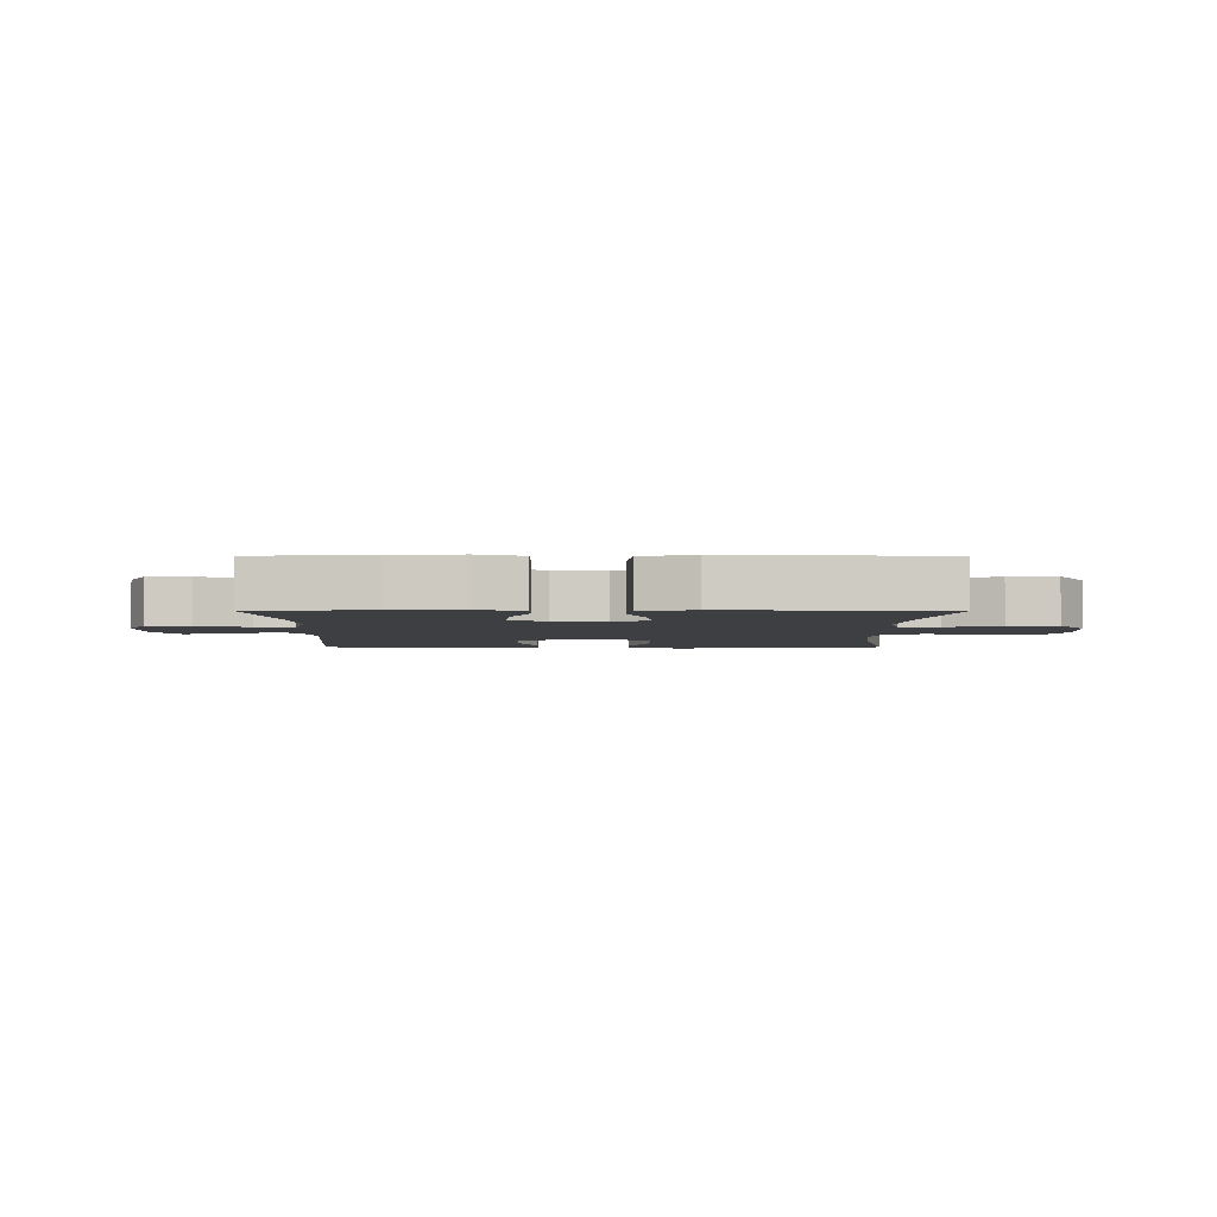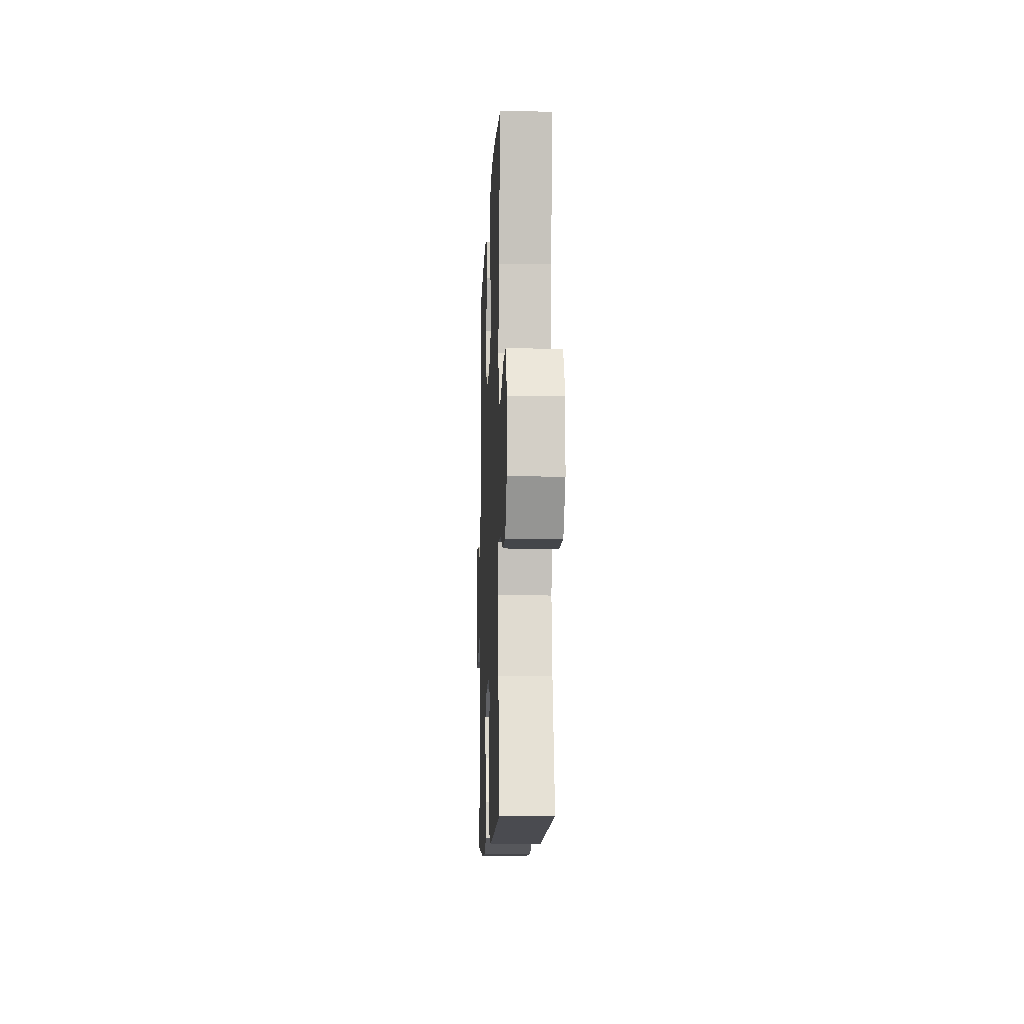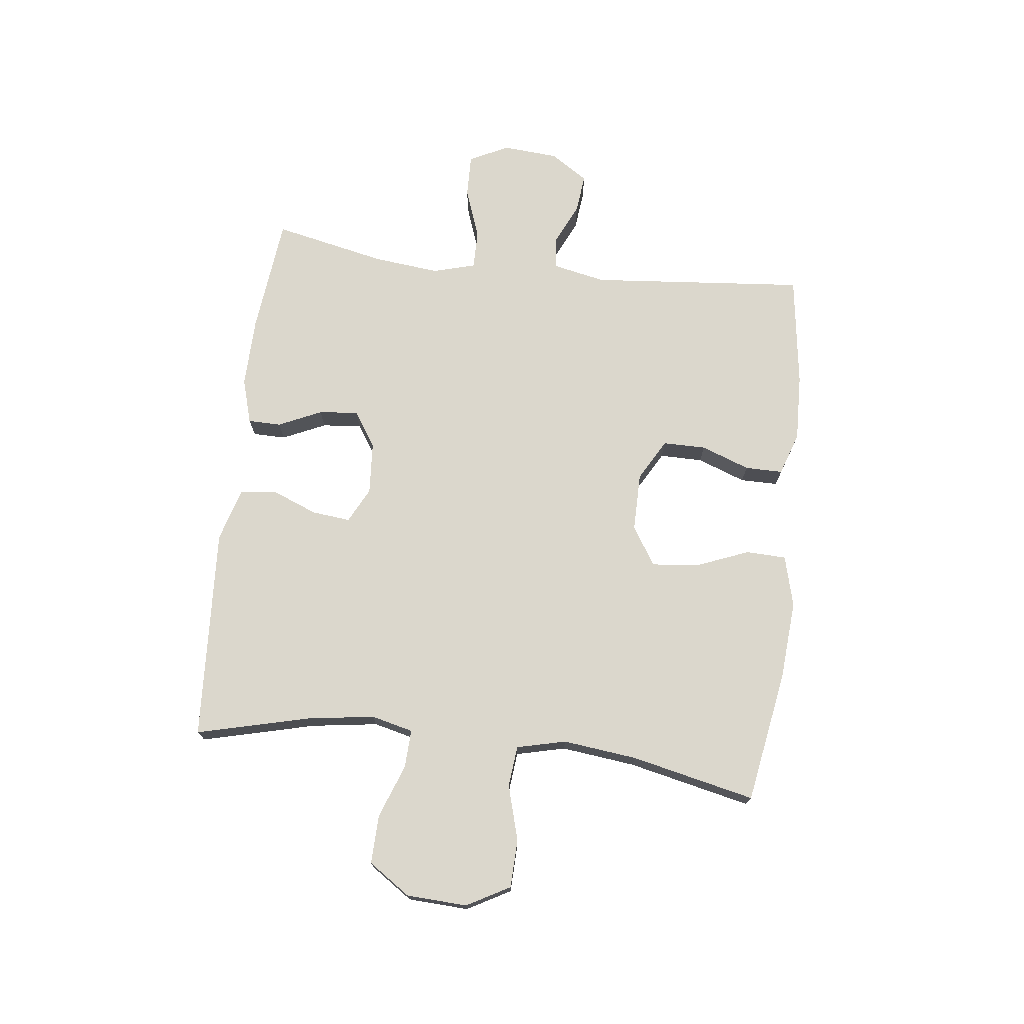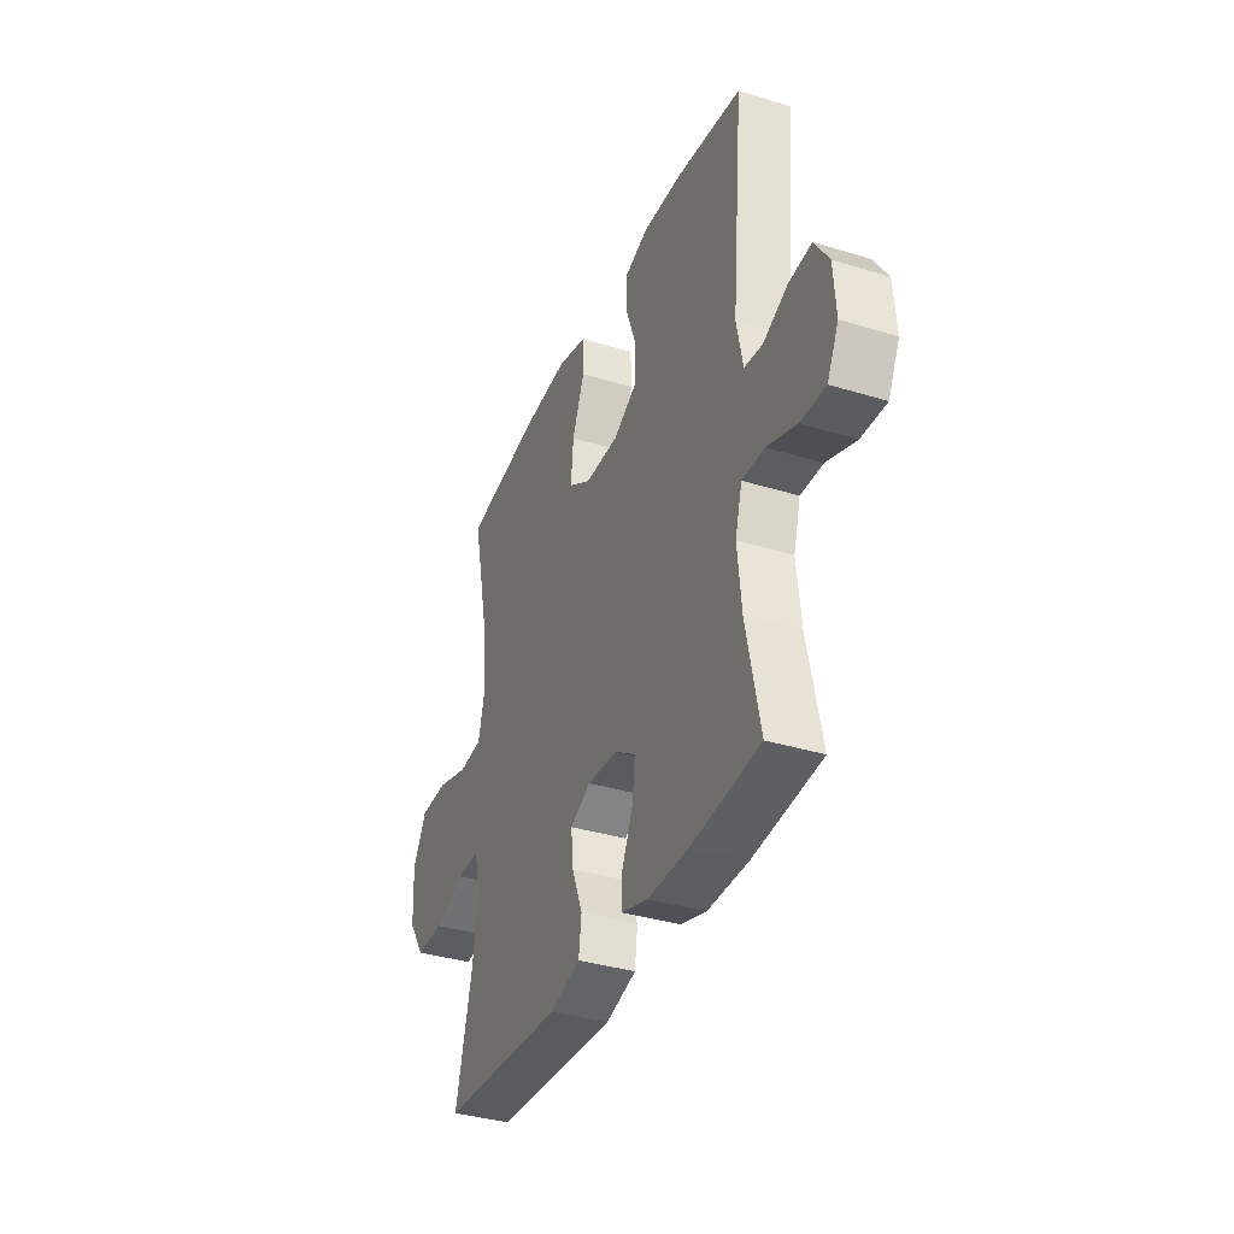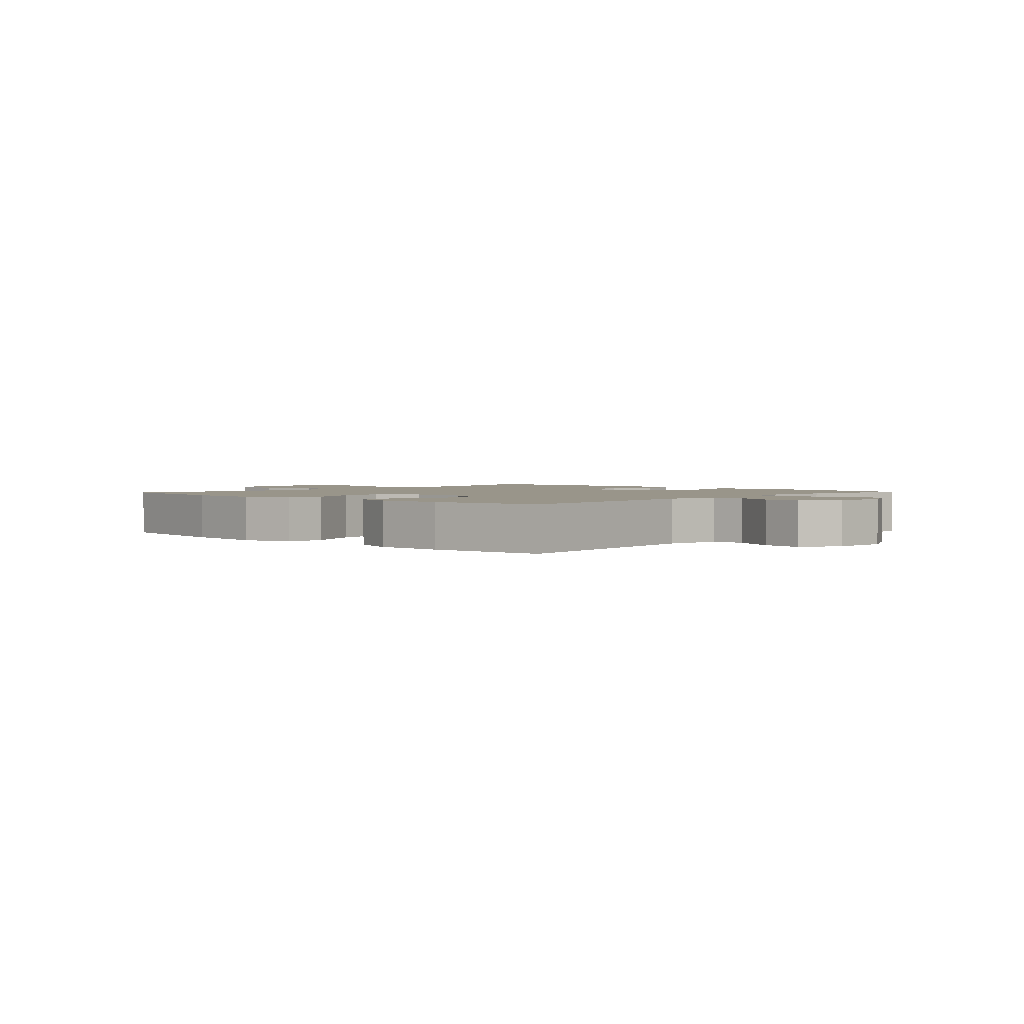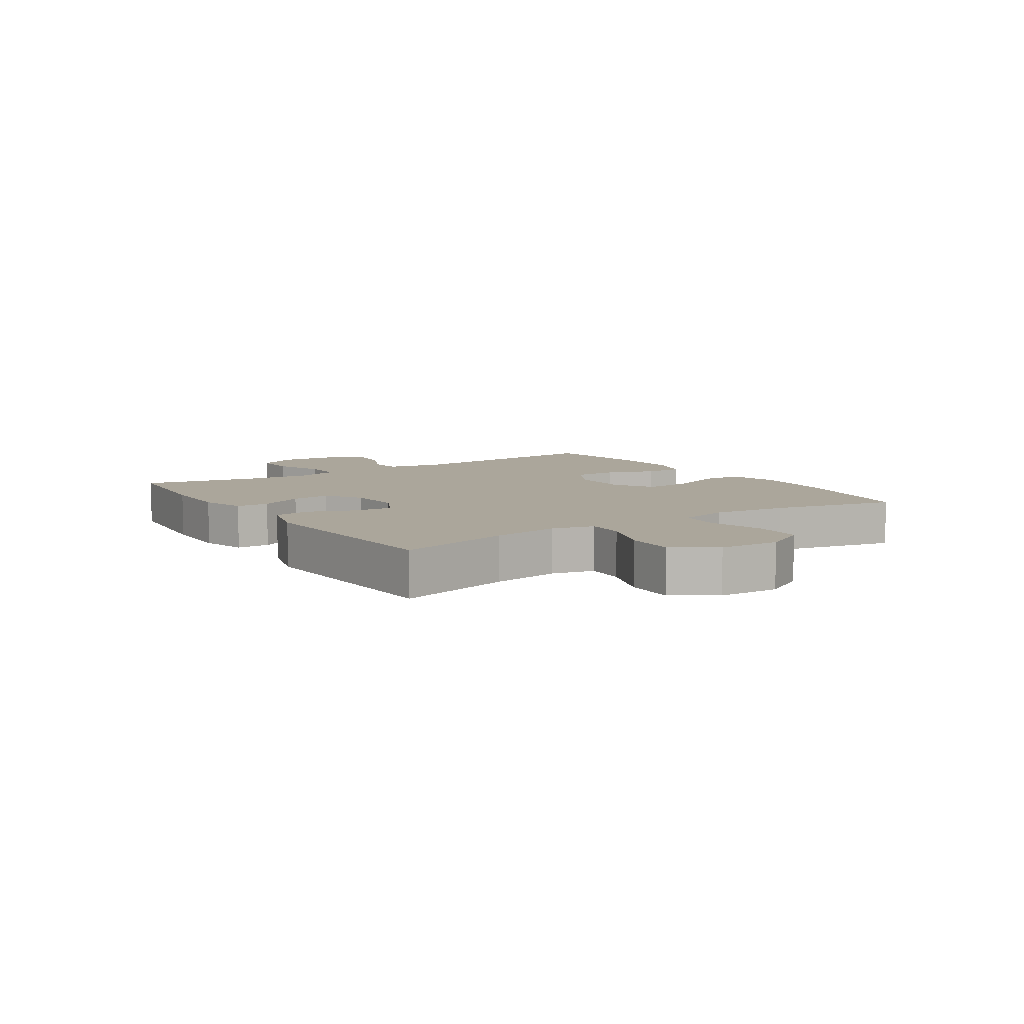
<metadata>
{"format":"obj","ext":"obj","renderer":"f3d","projection":"perspective","resolution":1024,"background":"white","views":[{"elev":-3.8,"azim":179.9,"up":"+Y"},{"elev":-11.1,"azim":-92.4,"up":"+Z"},{"elev":73.2,"azim":-83.2,"up":"+Y"},{"elev":-35.7,"azim":67.9,"up":"+Z"},{"elev":2.1,"azim":43.1,"up":"+Y"},{"elev":7.9,"azim":-123.5,"up":"+Y"}]}
</metadata>
<code>
o path8400
v 0.3112 0.0375 0.5285
v 0.1957 0.0375 0.5324
v 0.1223 0.0375 0.5075
v 0.1223 0.0375 0.4429
v 0.153 0.0375 0.3592
v 0.153 0.0375 0.285
v 0.08167 0.0375 0.2444
v -0.01893 0.0375 0.244
v -0.08592 0.0375 0.2859
v -0.07819 0.0375 0.3663
v -0.04165 0.0375 0.4577
v -0.04393 0.0375 0.527
v -0.1317 0.0375 0.55
v -0.2678 0.0375 0.5401
v -0.496 0.0375 0.5015
v -0.4489 0.0375 0.2883
v -0.4341 0.0375 0.1603
v -0.4547 0.0375 0.07576
v -0.5252 0.0375 0.06885
v -0.6199 0.0375 0.09576
v -0.7025 0.0375 0.09329
v -0.7434 0.0375 0.01917
v -0.7385 0.0375 -0.08506
v -0.6902 0.0375 -0.1569
v -0.606 0.0375 -0.1548
v -0.5142 0.0375 -0.1208
v -0.4478 0.0375 -0.1178
v -0.4304 0.0375 -0.1899
v -0.4471 0.0375 -0.3052
v -0.496 0.0375 -0.5004
v -0.1294 0.0375 -0.5217
v -0.03787 0.0375 -0.4953
v -0.02957 0.0375 -0.4325
v -0.0608 0.0375 -0.3539
v -0.06768 0.0375 -0.2877
v -0.006823 0.0375 -0.2567
v 0.08348 0.0375 -0.263
v 0.1445 0.0375 -0.3033
v 0.1374 0.0375 -0.3708
v 0.1036 0.0375 -0.4451
v 0.1042 0.0375 -0.5022
v 0.1815 0.0375 -0.5248
v 0.3024 0.0375 -0.5224
v 0.5057 0.0375 -0.5004
v 0.4647 0.0375 -0.3074
v 0.4527 0.0375 -0.1928
v 0.4731 0.0375 -0.1199
v 0.5391 0.0375 -0.1202
v 0.6261 0.0375 -0.1515
v 0.7001 0.0375 -0.1536
v 0.7337 0.0375 -0.08633
v 0.7264 0.0375 0.009785
v 0.6846 0.0375 0.07402
v 0.6173 0.0375 0.06682
v 0.545 0.0375 0.0332
v 0.4911 0.0375 0.03936
v 0.4723 0.0375 0.1307
v 0.5057 0.0375 0.5015
v 0.3112 -0.0375 0.5285
v 0.1957 -0.0375 0.5324
v 0.1223 -0.0375 0.5075
v 0.1223 -0.0375 0.4429
v 0.153 -0.0375 0.3592
v 0.153 -0.0375 0.285
v 0.08167 -0.0375 0.2444
v -0.01893 -0.0375 0.244
v -0.08592 -0.0375 0.2859
v -0.07819 -0.0375 0.3663
v -0.04165 -0.0375 0.4577
v -0.04393 -0.0375 0.527
v -0.1317 -0.0375 0.55
v -0.2678 -0.0375 0.5401
v -0.496 -0.0375 0.5015
v -0.4489 -0.0375 0.2883
v -0.4341 -0.0375 0.1603
v -0.4547 -0.0375 0.07576
v -0.5252 -0.0375 0.06885
v -0.6199 -0.0375 0.09576
v -0.7025 -0.0375 0.09329
v -0.7434 -0.0375 0.01917
v -0.7385 -0.0375 -0.08506
v -0.6902 -0.0375 -0.1569
v -0.606 -0.0375 -0.1548
v -0.5142 -0.0375 -0.1208
v -0.4478 -0.0375 -0.1178
v -0.4304 -0.0375 -0.1899
v -0.4471 -0.0375 -0.3052
v -0.496 -0.0375 -0.5004
v -0.1294 -0.0375 -0.5217
v -0.03787 -0.0375 -0.4953
v -0.02957 -0.0375 -0.4325
v -0.0608 -0.0375 -0.3539
v -0.06768 -0.0375 -0.2877
v -0.006823 -0.0375 -0.2567
v 0.08348 -0.0375 -0.263
v 0.1445 -0.0375 -0.3033
v 0.1374 -0.0375 -0.3708
v 0.1036 -0.0375 -0.4451
v 0.1042 -0.0375 -0.5022
v 0.1815 -0.0375 -0.5248
v 0.3024 -0.0375 -0.5224
v 0.5057 -0.0375 -0.5004
v 0.4647 -0.0375 -0.3074
v 0.4527 -0.0375 -0.1928
v 0.4731 -0.0375 -0.1199
v 0.5391 -0.0375 -0.1202
v 0.6261 -0.0375 -0.1515
v 0.7001 -0.0375 -0.1536
v 0.7337 -0.0375 -0.08633
v 0.7264 -0.0375 0.009785
v 0.6846 -0.0375 0.07402
v 0.6173 -0.0375 0.06682
v 0.545 -0.0375 0.0332
v 0.4911 -0.0375 0.03936
v 0.4723 -0.0375 0.1307
v 0.5057 -0.0375 0.5015
v 0.7001 0.0375 -0.1536
v 0.7001 0.0375 -0.1536
v 0.7337 0.0375 -0.08633
v 0.7264 0.0375 0.009785
v 0.6846 0.0375 0.07402
v 0.6846 0.0375 0.07402
v 0.6261 0.0375 -0.1515
v 0.6173 0.0375 0.06682
v 0.5391 0.0375 -0.1202
v 0.545 0.0375 0.0332
v 0.4911 0.0375 0.03936
v 0.4911 0.0375 0.03936
v 0.4731 0.0375 -0.1199
v 0.4731 0.0375 -0.1199
v 0.4723 0.0375 0.1307
v 0.5057 0.0375 -0.5004
v 0.5057 0.0375 -0.5004
v 0.4647 0.0375 -0.3074
v 0.5057 0.0375 0.5015
v 0.5057 0.0375 0.5015
v 0.4527 0.0375 -0.1928
v 0.3112 0.0375 0.5285
v 0.3024 0.0375 -0.5224
v 0.1957 0.0375 0.5324
v 0.1815 0.0375 -0.5248
v 0.1223 0.0375 0.5075
v 0.1223 0.0375 0.5075
v 0.1042 0.0375 -0.5022
v 0.1042 0.0375 -0.5022
v 0.1445 0.0375 -0.3033
v 0.1445 0.0375 -0.3033
v 0.1374 0.0375 -0.3708
v 0.153 0.0375 0.3592
v 0.153 0.0375 0.285
v 0.153 0.0375 0.285
v 0.08167 0.0375 0.2444
v 0.1223 0.0375 0.4429
v 0.08348 0.0375 -0.263
v 0.1036 0.0375 -0.4451
v -0.006823 0.0375 -0.2567
v -0.01893 0.0375 0.244
v -0.06768 0.0375 -0.2877
v -0.06768 0.0375 -0.2877
v -0.08592 0.0375 0.2859
v -0.08592 0.0375 0.2859
v -0.03787 0.0375 -0.4953
v -0.03787 0.0375 -0.4953
v -0.02957 0.0375 -0.4325
v -0.0608 0.0375 -0.3539
v -0.1294 0.0375 -0.5217
v -0.07819 0.0375 0.3663
v -0.04165 0.0375 0.4577
v -0.04393 0.0375 0.527
v -0.04393 0.0375 0.527
v -0.1317 0.0375 0.55
v -0.2678 0.0375 0.5401
v -0.496 0.0375 -0.5004
v -0.496 0.0375 -0.5004
v -0.4471 0.0375 -0.3052
v -0.4304 0.0375 -0.1899
v -0.4478 0.0375 -0.1178
v -0.4478 0.0375 -0.1178
v -0.4341 0.0375 0.1603
v -0.4547 0.0375 0.07576
v -0.4547 0.0375 0.07576
v -0.4489 0.0375 0.2883
v -0.5142 0.0375 -0.1208
v -0.5252 0.0375 0.06885
v -0.496 0.0375 0.5015
v -0.496 0.0375 0.5015
v -0.606 0.0375 -0.1548
v -0.6199 0.0375 0.09576
v -0.6902 0.0375 -0.1569
v -0.7025 0.0375 0.09329
v -0.7385 0.0375 -0.08506
v -0.7434 0.0375 0.01917
v 0.7001 -0.0375 -0.1536
v 0.7001 -0.0375 -0.1536
v 0.7337 -0.0375 -0.08633
v 0.7264 -0.0375 0.009785
v 0.6846 -0.0375 0.07402
v 0.6846 -0.0375 0.07402
v 0.6261 -0.0375 -0.1515
v 0.6173 -0.0375 0.06682
v 0.5391 -0.0375 -0.1202
v 0.545 -0.0375 0.0332
v 0.4911 -0.0375 0.03936
v 0.4911 -0.0375 0.03936
v 0.4731 -0.0375 -0.1199
v 0.4731 -0.0375 -0.1199
v 0.4723 -0.0375 0.1307
v 0.5057 -0.0375 -0.5004
v 0.5057 -0.0375 -0.5004
v 0.4647 -0.0375 -0.3074
v 0.5057 -0.0375 0.5015
v 0.5057 -0.0375 0.5015
v 0.4527 -0.0375 -0.1928
v 0.3112 -0.0375 0.5285
v 0.3024 -0.0375 -0.5224
v 0.1957 -0.0375 0.5324
v 0.1815 -0.0375 -0.5248
v 0.1223 -0.0375 0.5075
v 0.1223 -0.0375 0.5075
v 0.1042 -0.0375 -0.5022
v 0.1042 -0.0375 -0.5022
v 0.1445 -0.0375 -0.3033
v 0.1445 -0.0375 -0.3033
v 0.1374 -0.0375 -0.3708
v 0.153 -0.0375 0.3592
v 0.153 -0.0375 0.285
v 0.153 -0.0375 0.285
v 0.08167 -0.0375 0.2444
v 0.1223 -0.0375 0.4429
v 0.08348 -0.0375 -0.263
v 0.1036 -0.0375 -0.4451
v -0.006823 -0.0375 -0.2567
v -0.01893 -0.0375 0.244
v -0.06768 -0.0375 -0.2877
v -0.06768 -0.0375 -0.2877
v -0.08592 -0.0375 0.2859
v -0.08592 -0.0375 0.2859
v -0.03787 -0.0375 -0.4953
v -0.03787 -0.0375 -0.4953
v -0.02957 -0.0375 -0.4325
v -0.0608 -0.0375 -0.3539
v -0.1294 -0.0375 -0.5217
v -0.07819 -0.0375 0.3663
v -0.04165 -0.0375 0.4577
v -0.04393 -0.0375 0.527
v -0.04393 -0.0375 0.527
v -0.1317 -0.0375 0.55
v -0.2678 -0.0375 0.5401
v -0.496 -0.0375 -0.5004
v -0.496 -0.0375 -0.5004
v -0.4471 -0.0375 -0.3052
v -0.4304 -0.0375 -0.1899
v -0.4478 -0.0375 -0.1178
v -0.4478 -0.0375 -0.1178
v -0.4341 -0.0375 0.1603
v -0.4547 -0.0375 0.07576
v -0.4547 -0.0375 0.07576
v -0.4489 -0.0375 0.2883
v -0.5142 -0.0375 -0.1208
v -0.5252 -0.0375 0.06885
v -0.496 -0.0375 0.5015
v -0.496 -0.0375 0.5015
v -0.606 -0.0375 -0.1548
v -0.6199 -0.0375 0.09576
v -0.6902 -0.0375 -0.1569
v -0.7025 -0.0375 0.09329
v -0.7385 -0.0375 -0.08506
v -0.7434 -0.0375 0.01917
f 203 205 201
f 230 222 205
f 195 199 193
f 228 232 230
f 240 242 238
f 252 251 234
f 225 216 229
f 200 196 197
f 214 225 226
f 248 258 243
f 214 226 207
f 260 253 256
f 259 260 263
f 230 205 203
f 244 247 243
f 215 224 217
f 226 228 207
f 216 225 214
f 228 230 203
f 213 222 210
f 202 199 200
f 233 234 232
f 261 258 248
f 207 228 203
f 265 263 267
f 259 253 260
f 217 231 220
f 203 201 202
f 264 263 260
f 196 199 195
f 218 229 216
f 222 224 210
f 247 248 243
f 268 267 264
f 234 233 256
f 241 242 240
f 253 252 234
f 263 264 267
f 236 256 233
f 233 232 228
f 243 258 236
f 224 231 217
f 266 268 264
f 245 247 244
f 214 207 211
f 201 199 202
f 200 199 196
f 210 215 208
f 242 251 249
f 210 224 215
f 205 222 213
f 255 236 258
f 234 251 241
f 256 236 255
f 253 234 256
f 241 251 242
f 118 51 109 194
f 51 52 110 109
f 52 122 198 110
f 49 50 108 107
f 53 54 112 111
f 48 49 107 106
f 54 55 113 112
f 55 128 204 113
f 130 48 106 206
f 56 57 115 114
f 133 45 103 209
f 57 136 212 115
f 46 47 105 104
f 45 46 104 103
f 58 1 59 116
f 43 44 102 101
f 1 2 60 59
f 42 43 101 100
f 2 143 219 60
f 145 42 100 221
f 147 39 97 223
f 5 151 227 63
f 6 7 65 64
f 4 5 63 62
f 3 4 62 61
f 37 38 96 95
f 40 41 99 98
f 39 40 98 97
f 36 37 95 94
f 7 8 66 65
f 159 36 94 235
f 8 161 237 66
f 163 33 91 239
f 33 34 92 91
f 31 32 90 89
f 10 11 69 68
f 11 170 246 69
f 12 13 71 70
f 34 35 93 92
f 9 10 68 67
f 13 14 72 71
f 174 31 89 250
f 29 30 88 87
f 28 29 87 86
f 178 28 86 254
f 17 181 257 75
f 16 17 75 74
f 26 27 85 84
f 18 19 77 76
f 186 16 74 262
f 14 15 73 72
f 25 26 84 83
f 19 20 78 77
f 24 25 83 82
f 20 21 79 78
f 23 24 82 81
f 22 23 81 80
f 21 22 80 79
f 127 125 129
f 154 129 146
f 119 117 123
f 152 154 156
f 164 162 166
f 176 158 175
f 149 153 140
f 124 121 120
f 138 150 149
f 172 167 182
f 138 131 150
f 184 180 177
f 183 187 184
f 154 127 129
f 168 167 171
f 139 141 148
f 150 131 152
f 140 138 149
f 152 127 154
f 137 134 146
f 126 124 123
f 157 156 158
f 185 172 182
f 131 127 152
f 189 191 187
f 183 184 177
f 141 144 155
f 127 126 125
f 188 184 187
f 120 119 123
f 142 140 153
f 146 134 148
f 171 167 172
f 192 188 191
f 158 180 157
f 165 164 166
f 177 158 176
f 187 191 188
f 160 157 180
f 157 152 156
f 167 160 182
f 148 141 155
f 190 188 192
f 169 168 171
f 138 135 131
f 125 126 123
f 124 120 123
f 134 132 139
f 166 173 175
f 134 139 148
f 129 137 146
f 179 182 160
f 158 165 175
f 180 179 160
f 177 180 158
f 165 166 175

</code>
